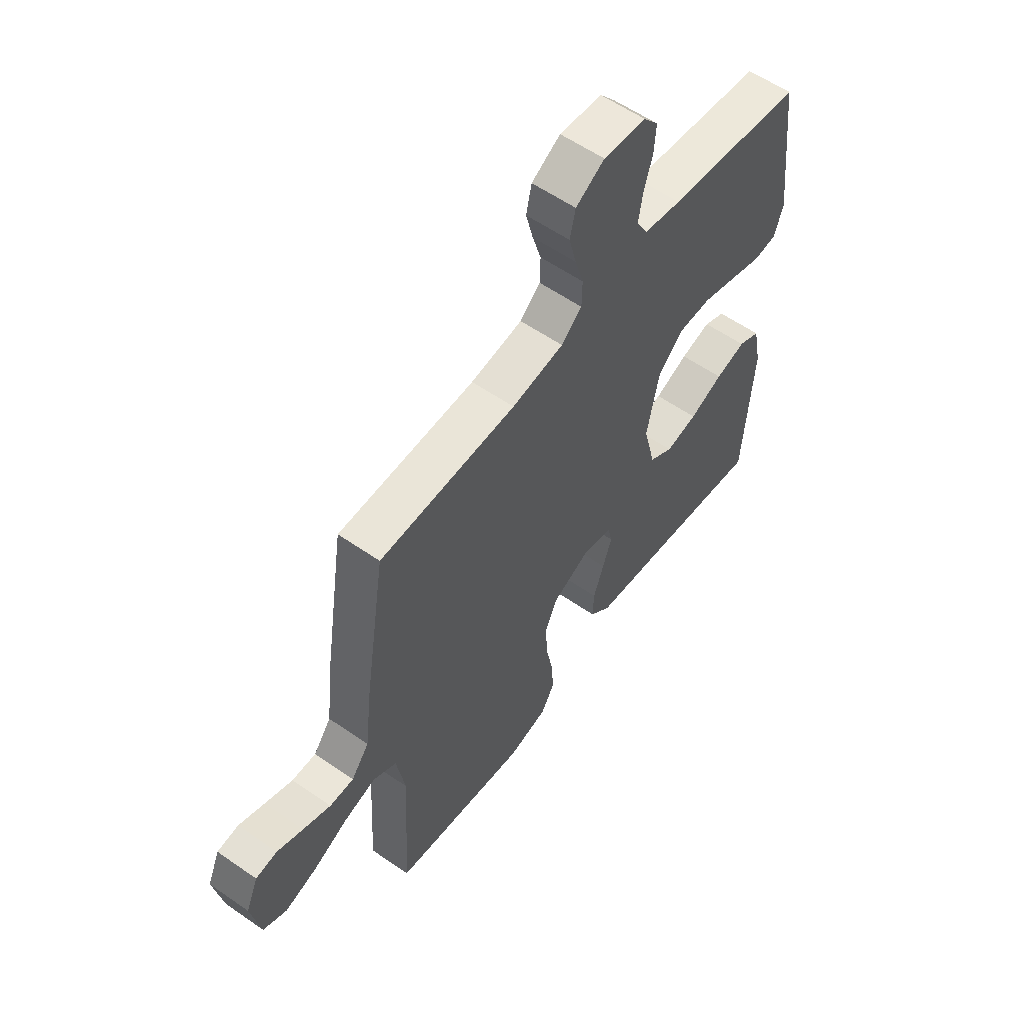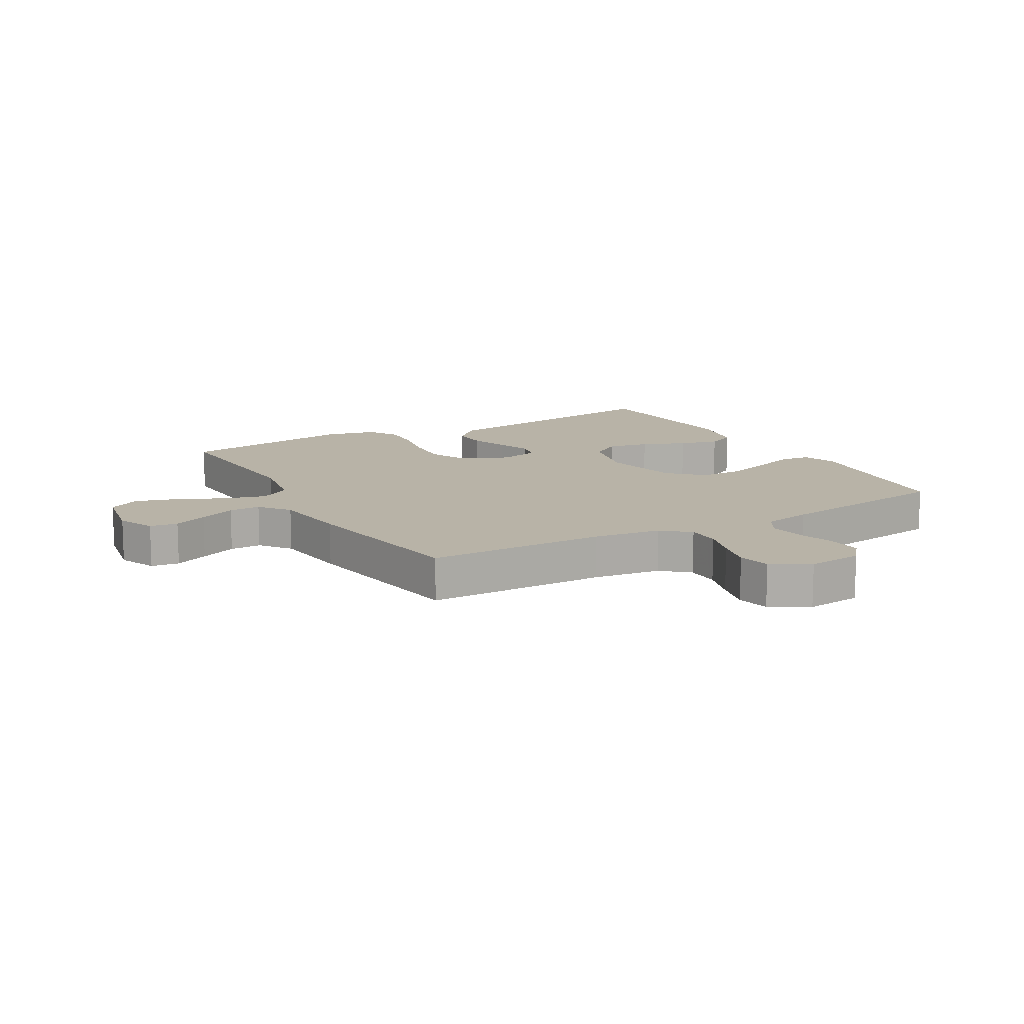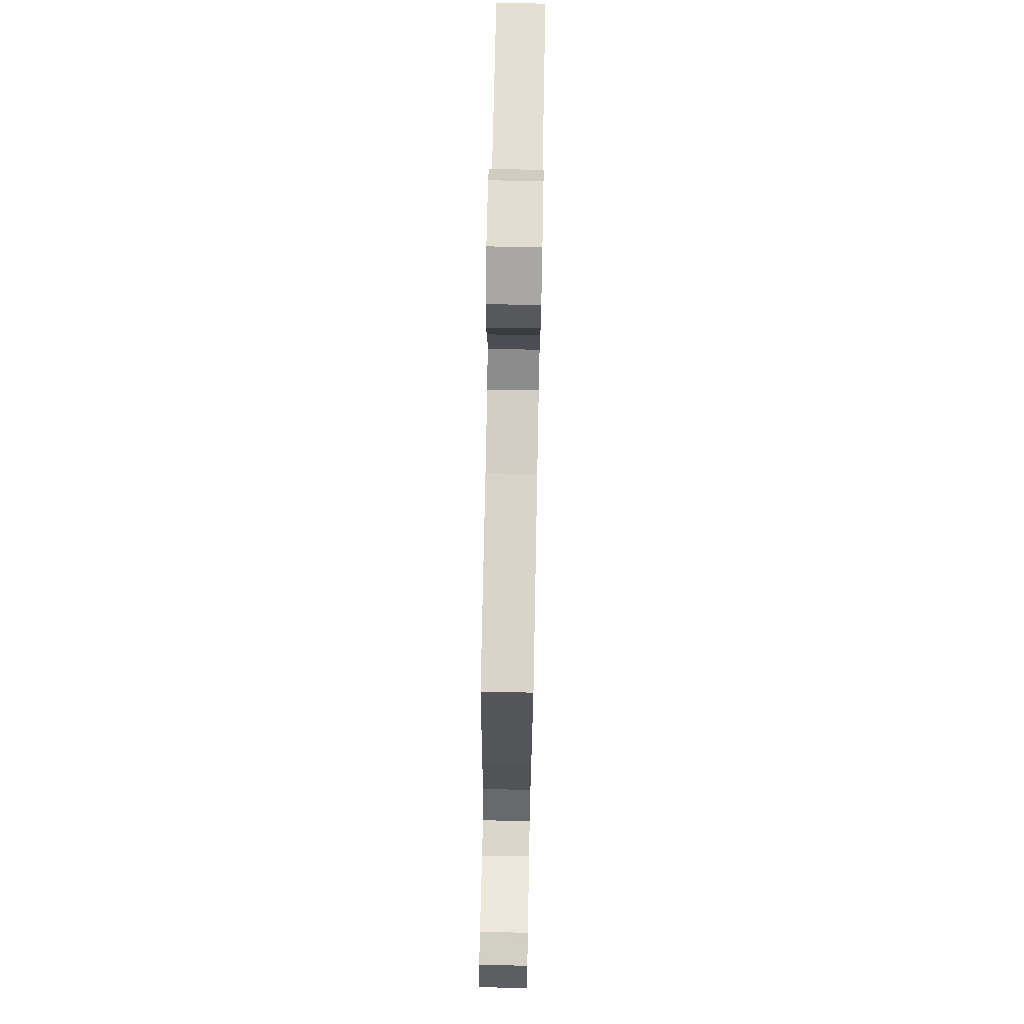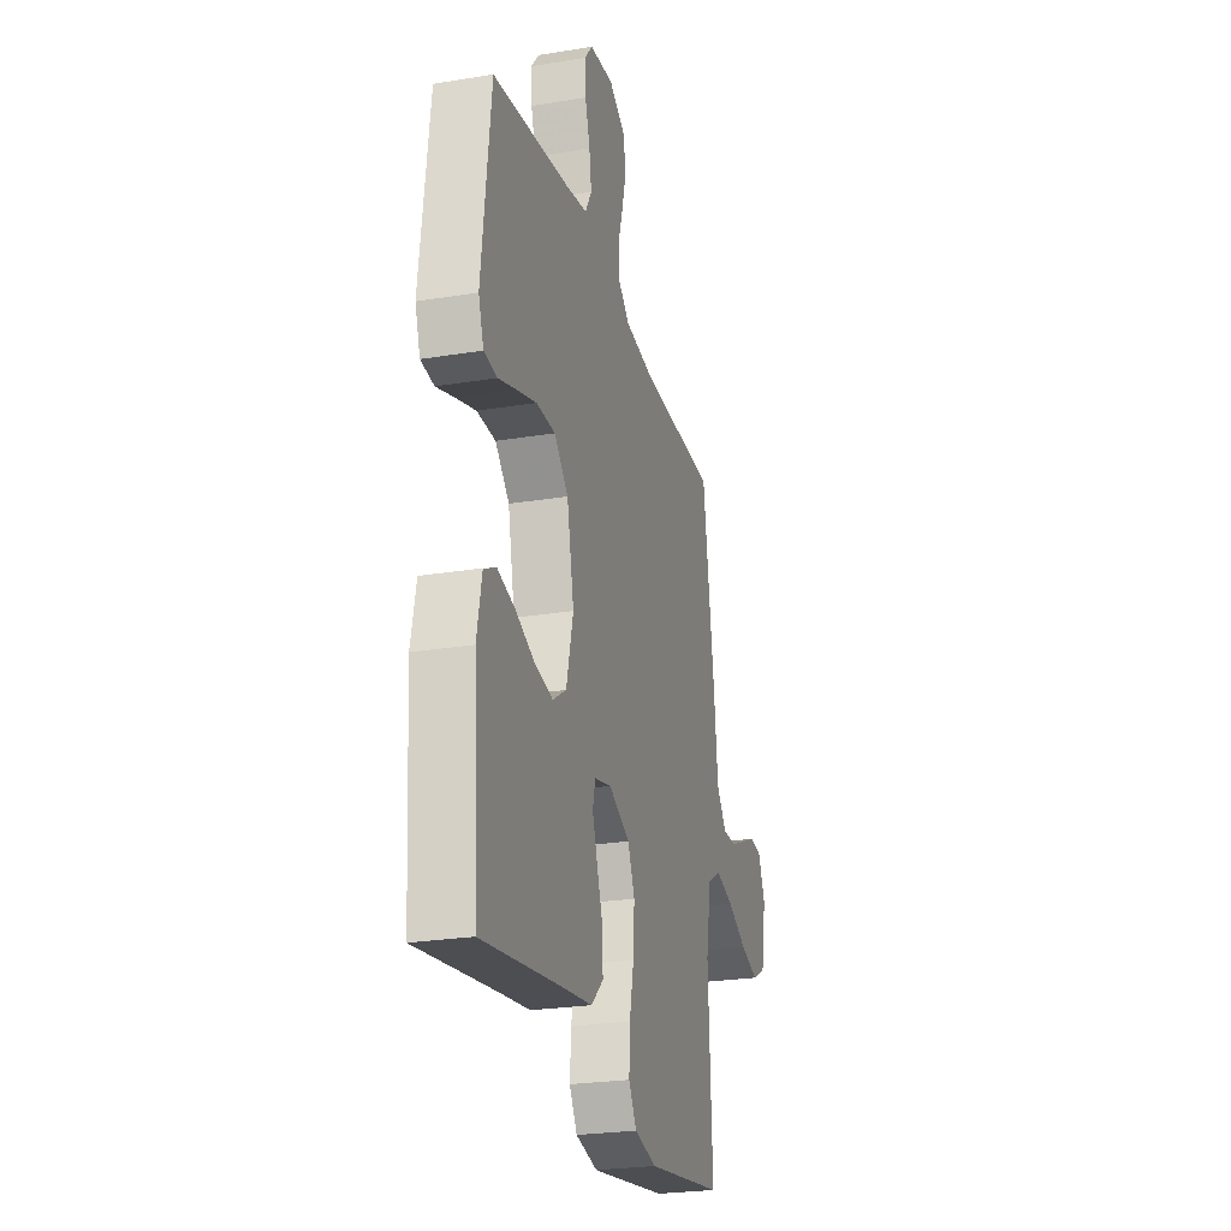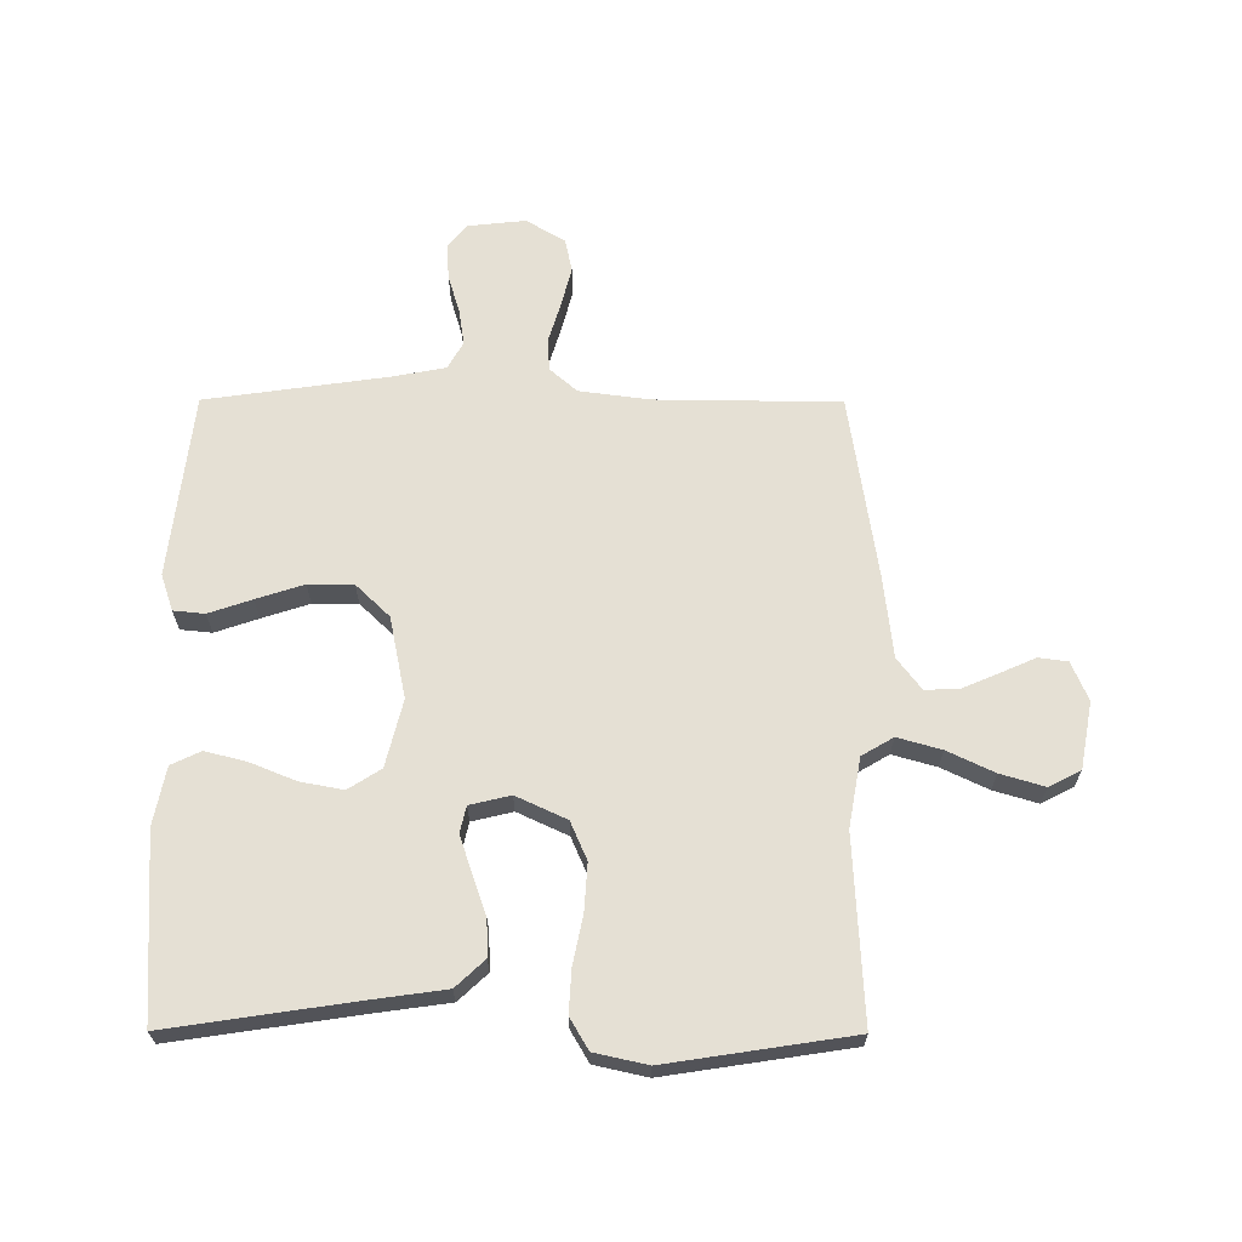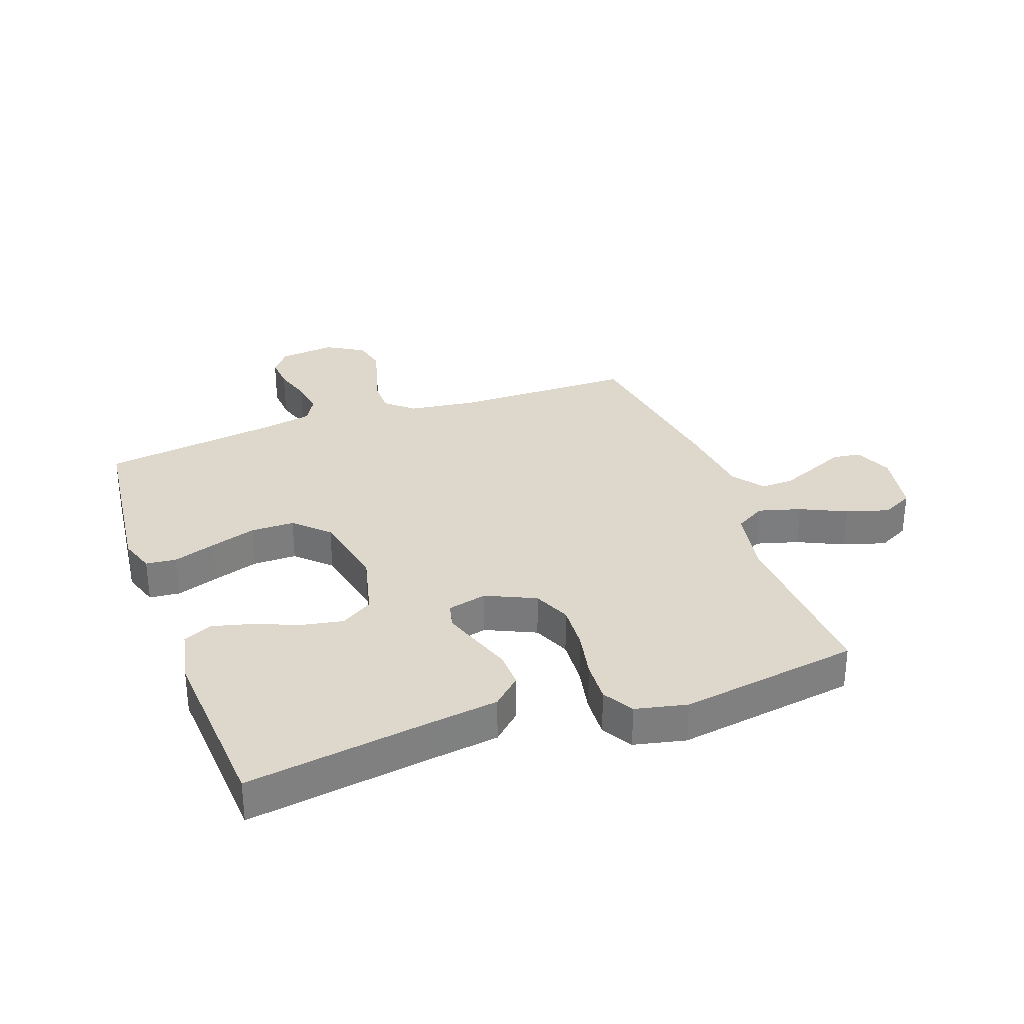
<metadata>
{"format":"obj","ext":"obj","renderer":"f3d","projection":"perspective","resolution":1024,"background":"white","views":[{"elev":57.9,"azim":-54.2,"up":"+Z"},{"elev":12.9,"azim":-29.7,"up":"+Y"},{"elev":74.7,"azim":-88.9,"up":"+Z"},{"elev":-25.1,"azim":104.9,"up":"+Z"},{"elev":65.8,"azim":-179.8,"up":"+Y"},{"elev":31.4,"azim":160.2,"up":"+Y"}]}
</metadata>
<code>
v -0.5 0.07 0.5
v -0.2 0.07 0.503
v -0.086 0.07 0.518
v -0.041 0.07 0.557
v -0.04 0.07 0.613
v -0.059 0.07 0.676
v -0.075 0.07 0.739
v -0.063 0.07 0.793
v 0 0.07 0.83
v 0.093 0.07 0.82
v 0.125 0.07 0.781
v 0.121 0.07 0.724
v 0.102 0.07 0.661
v 0.093 0.07 0.603
v 0.118 0.07 0.559
v 0.2 0.07 0.543
v 0.5 0.07 0.5
v 0.535 0.07 0.2
v 0.515 0.07 0.141
v 0.464 0.07 0.136
v 0.394 0.07 0.16
v 0.317 0.07 0.185
v 0.244 0.07 0.185
v 0.189 0.07 0.132
v 0.162 0.07 0
v 0.189 0.07 -0.109
v 0.242 0.07 -0.143
v 0.312 0.07 -0.13
v 0.386 0.07 -0.1
v 0.453 0.07 -0.083
v 0.501 0.07 -0.106
v 0.52 0.07 -0.2
v 0.5 0.07 -0.5
v 0.2 0.07 -0.455
v 0.078 0.07 -0.438
v 0.031 0.07 -0.394
v 0.033 0.07 -0.334
v 0.056 0.07 -0.268
v 0.076 0.07 -0.209
v 0.066 0.07 -0.166
v 0 0.07 -0.15
v -0.082 0.07 -0.188
v -0.109 0.07 -0.25
v -0.104 0.07 -0.327
v -0.088 0.07 -0.406
v -0.084 0.07 -0.476
v -0.114 0.07 -0.527
v -0.2 0.07 -0.546
v -0.5 0.07 -0.5
v -0.484 0.07 -0.2
v -0.504 0.07 -0.088
v -0.555 0.07 -0.058
v -0.626 0.07 -0.078
v -0.702 0.07 -0.114
v -0.773 0.07 -0.135
v -0.825 0.07 -0.108
v -0.845 0.07 0
v -0.818 0.07 0.063
v -0.771 0.07 0.069
v -0.714 0.07 0.044
v -0.653 0.07 0.018
v -0.6 0.07 0.017
v -0.561 0.07 0.068
v -0.546 0.07 0.2
v -0.5 0 0.5
v -0.2 0 0.503
v -0.086 0 0.518
v -0.041 0 0.557
v -0.04 0 0.613
v -0.059 0 0.676
v -0.075 0 0.739
v -0.063 0 0.793
v 0 0 0.83
v 0.093 0 0.82
v 0.125 0 0.781
v 0.121 0 0.724
v 0.102 0 0.661
v 0.093 0 0.603
v 0.118 0 0.559
v 0.2 0 0.543
v 0.5 0 0.5
v 0.535 0 0.2
v 0.515 0 0.141
v 0.464 0 0.136
v 0.394 0 0.16
v 0.317 0 0.185
v 0.244 0 0.185
v 0.189 0 0.132
v 0.162 0 0
v 0.189 0 -0.109
v 0.242 0 -0.143
v 0.312 0 -0.13
v 0.386 0 -0.1
v 0.453 0 -0.083
v 0.501 0 -0.106
v 0.52 0 -0.2
v 0.5 0 -0.5
v 0.2 0 -0.455
v 0.078 0 -0.438
v 0.031 0 -0.394
v 0.033 0 -0.334
v 0.056 0 -0.268
v 0.076 0 -0.209
v 0.066 0 -0.166
v 0 0 -0.15
v -0.082 0 -0.188
v -0.109 0 -0.25
v -0.104 0 -0.327
v -0.088 0 -0.406
v -0.084 0 -0.476
v -0.114 0 -0.527
v -0.2 0 -0.546
v -0.5 0 -0.5
v -0.484 0 -0.2
v -0.504 0 -0.088
v -0.555 0 -0.058
v -0.626 0 -0.078
v -0.702 0 -0.114
v -0.773 0 -0.135
v -0.825 0 -0.108
v -0.845 0 0
v -0.818 0 0.063
v -0.771 0 0.069
v -0.714 0 0.044
v -0.653 0 0.018
v -0.6 0 0.017
v -0.561 0 0.068
v -0.546 0 0.2
f 63 64 1 2
f 62 63 2 3
f 58 59 60
f 57 58 60
f 56 57 60
f 55 56 60
f 54 55 60
f 53 54 60
f 52 53 60 61
f 51 52 61 62
f 48 49 50
f 47 48 50
f 46 47 50
f 45 46 50
f 44 45 50
f 43 44 50 51
f 62 3 4
f 51 62 4
f 43 51 4
f 42 43 4
f 36 37 38
f 35 36 38
f 34 35 38
f 33 34 38
f 32 33 38
f 31 32 38
f 30 31 38
f 29 30 38
f 28 29 38
f 27 28 38 39
f 26 27 39 40
f 19 20 21
f 18 19 21
f 17 18 21
f 16 17 21
f 15 16 21 22
f 14 15 22 23
f 11 12 13
f 10 11 13
f 9 10 13
f 8 9 13
f 7 8 13
f 6 7 13
f 5 6 13
f 4 5 13 14
f 41 42 4 14
f 25 26 40 41
f 24 25 41 14
f 14 23 24
f 66 65 128 127
f 67 66 127 126
f 124 123 122
f 124 122 121
f 124 121 120
f 124 120 119
f 124 119 118
f 124 118 117
f 125 124 117 116
f 126 125 116 115
f 114 113 112
f 114 112 111
f 114 111 110
f 114 110 109
f 114 109 108
f 115 114 108 107
f 68 67 126
f 68 126 115
f 68 115 107
f 68 107 106
f 102 101 100
f 102 100 99
f 102 99 98
f 102 98 97
f 102 97 96
f 102 96 95
f 102 95 94
f 102 94 93
f 102 93 92
f 103 102 92 91
f 104 103 91 90
f 85 84 83
f 85 83 82
f 85 82 81
f 85 81 80
f 86 85 80 79
f 87 86 79 78
f 77 76 75
f 77 75 74
f 77 74 73
f 77 73 72
f 77 72 71
f 77 71 70
f 77 70 69
f 78 77 69 68
f 78 68 106 105
f 105 104 90 89
f 78 105 89 88
f 88 87 78
f 1 65 66 2
f 2 66 67 3
f 3 67 68 4
f 4 68 69 5
f 5 69 70 6
f 6 70 71 7
f 7 71 72 8
f 8 72 73 9
f 9 73 74 10
f 10 74 75 11
f 11 75 76 12
f 12 76 77 13
f 13 77 78 14
f 14 78 79 15
f 15 79 80 16
f 16 80 81 17
f 17 81 82 18
f 18 82 83 19
f 19 83 84 20
f 20 84 85 21
f 21 85 86 22
f 22 86 87 23
f 23 87 88 24
f 24 88 89 25
f 25 89 90 26
f 26 90 91 27
f 27 91 92 28
f 28 92 93 29
f 29 93 94 30
f 30 94 95 31
f 31 95 96 32
f 32 96 97 33
f 33 97 98 34
f 34 98 99 35
f 35 99 100 36
f 36 100 101 37
f 37 101 102 38
f 38 102 103 39
f 39 103 104 40
f 40 104 105 41
f 41 105 106 42
f 42 106 107 43
f 43 107 108 44
f 44 108 109 45
f 45 109 110 46
f 46 110 111 47
f 47 111 112 48
f 48 112 113 49
f 49 113 114 50
f 50 114 115 51
f 51 115 116 52
f 52 116 117 53
f 53 117 118 54
f 54 118 119 55
f 55 119 120 56
f 56 120 121 57
f 57 121 122 58
f 58 122 123 59
f 59 123 124 60
f 60 124 125 61
f 61 125 126 62
f 62 126 127 63
f 63 127 128 64
f 64 128 65 1

</code>
